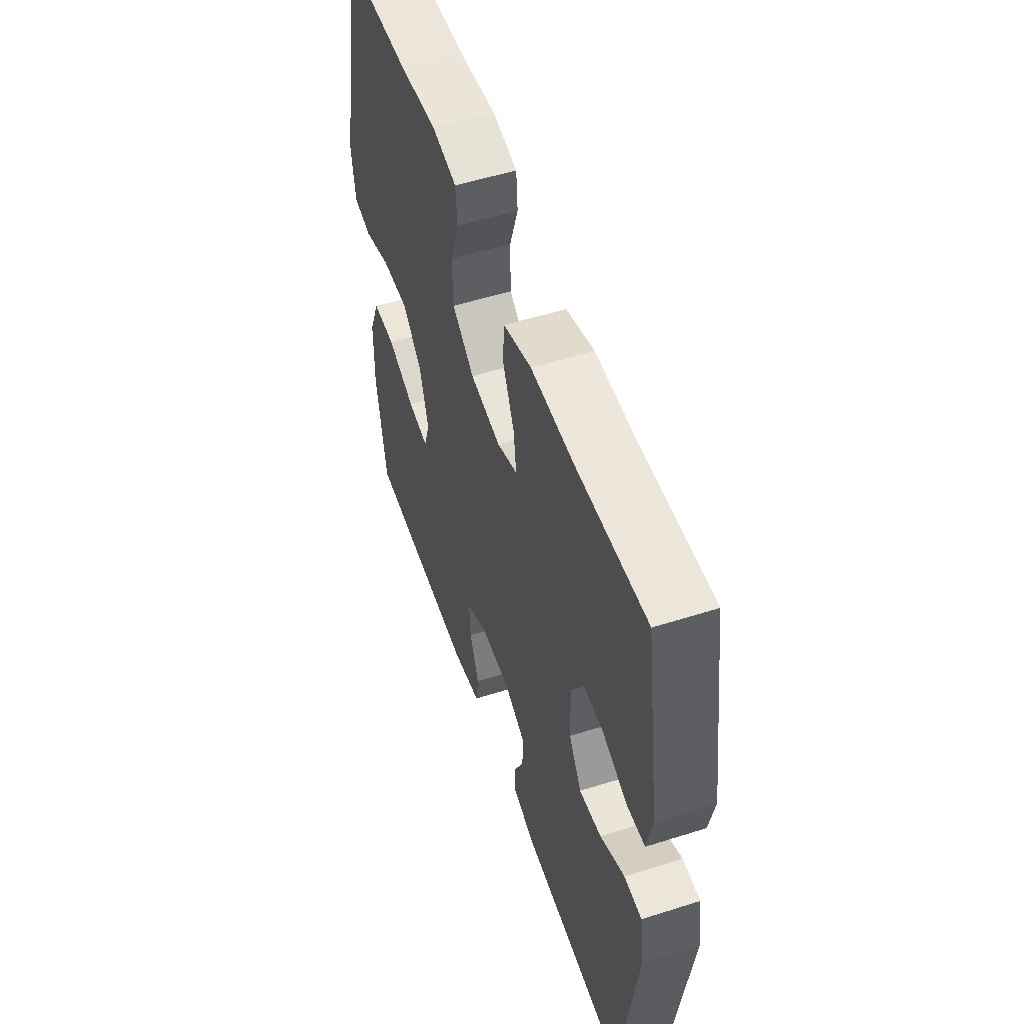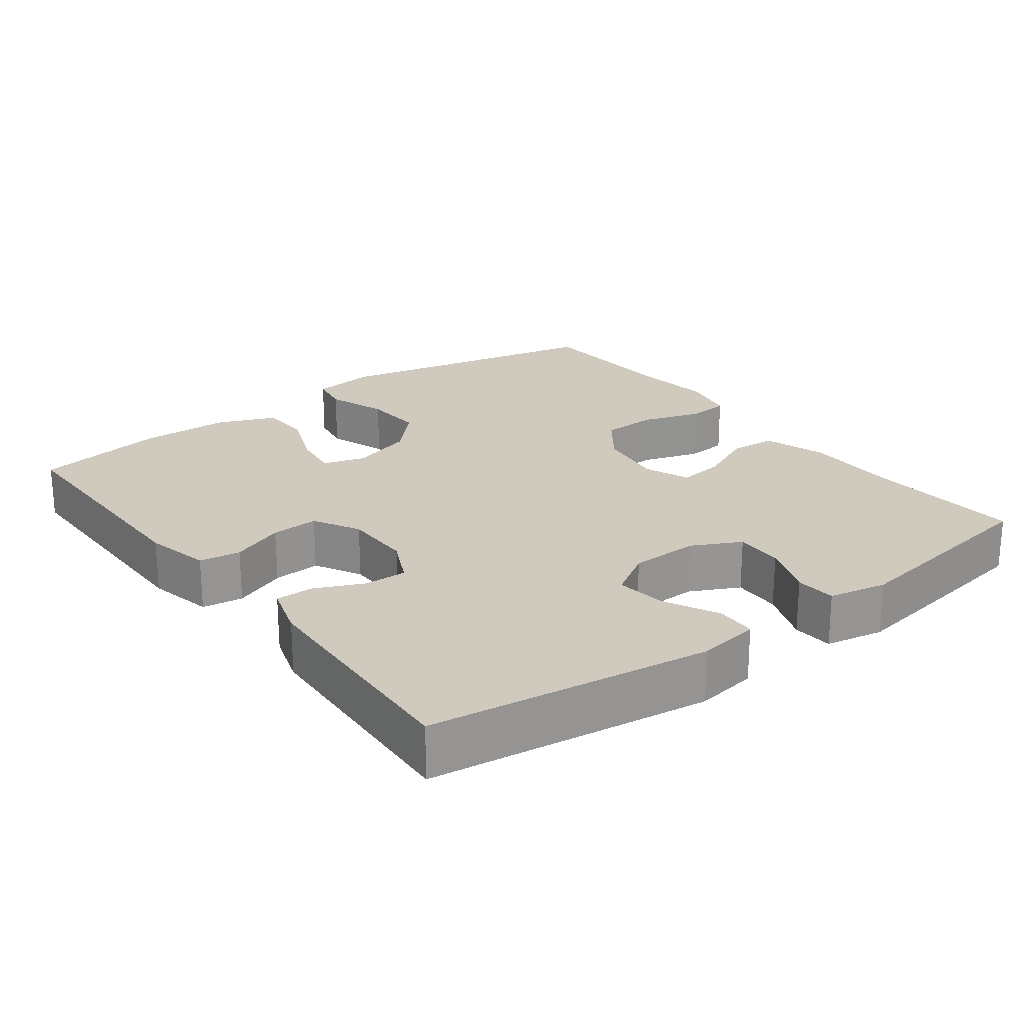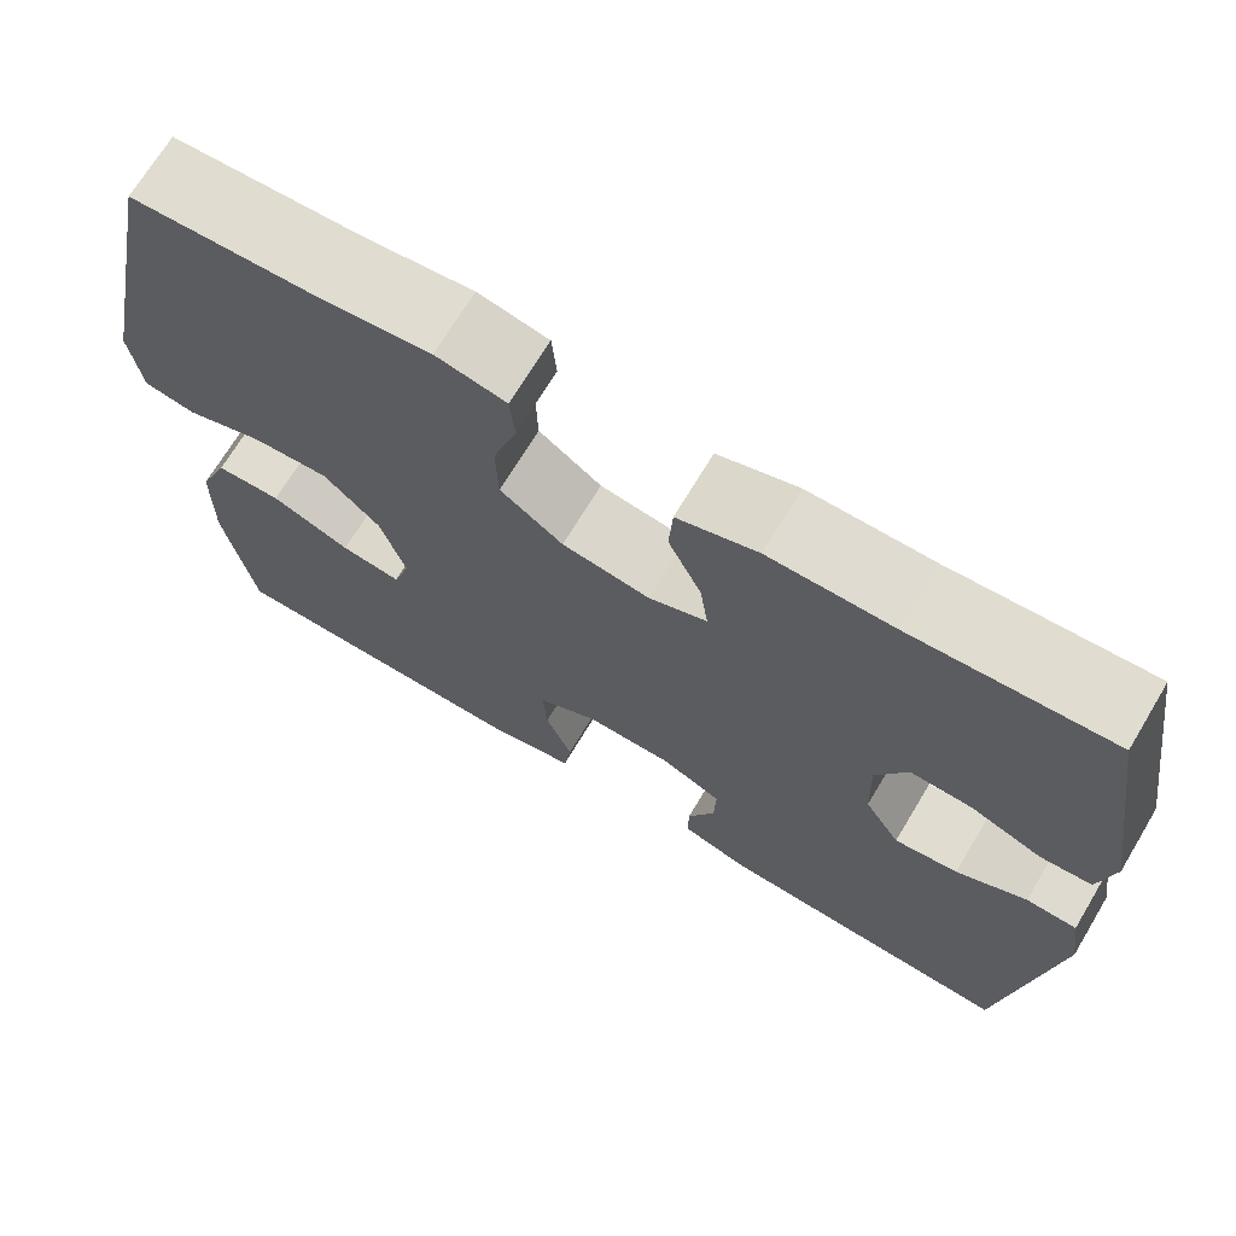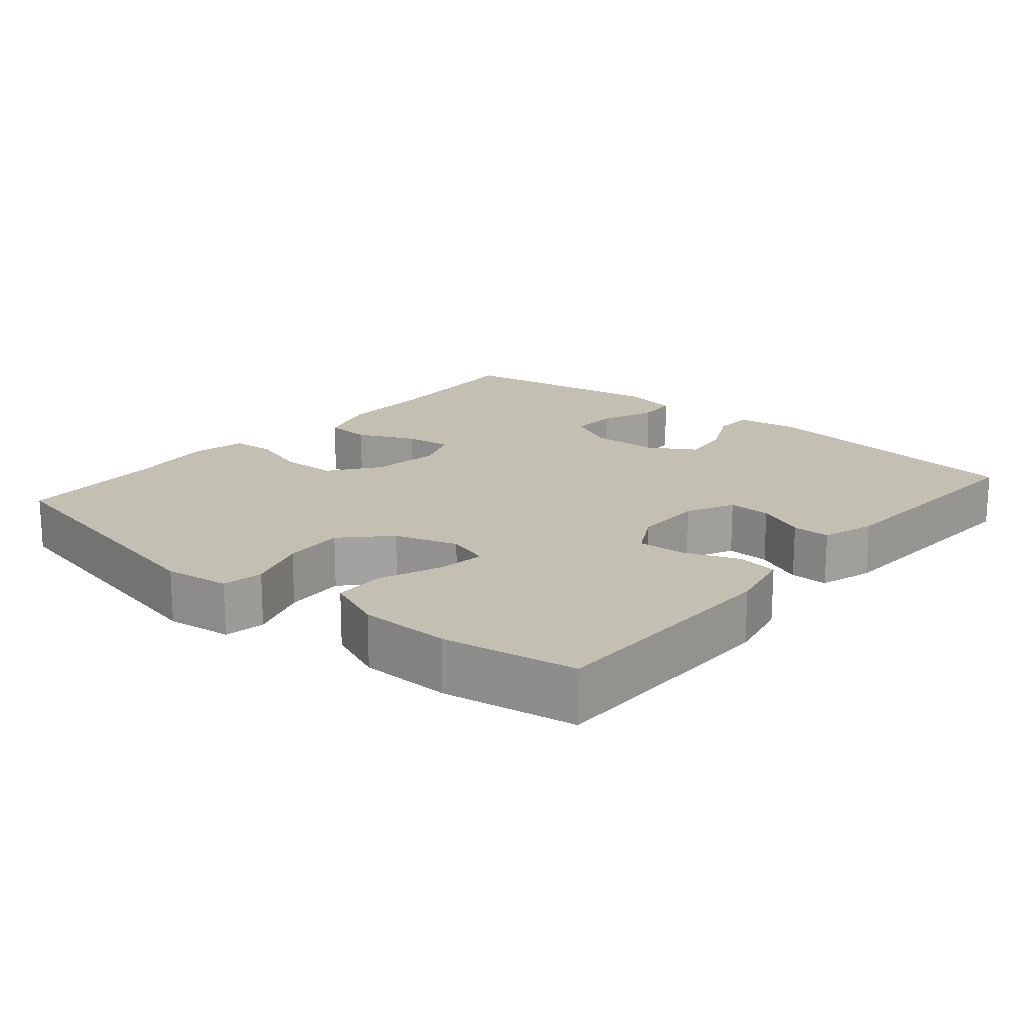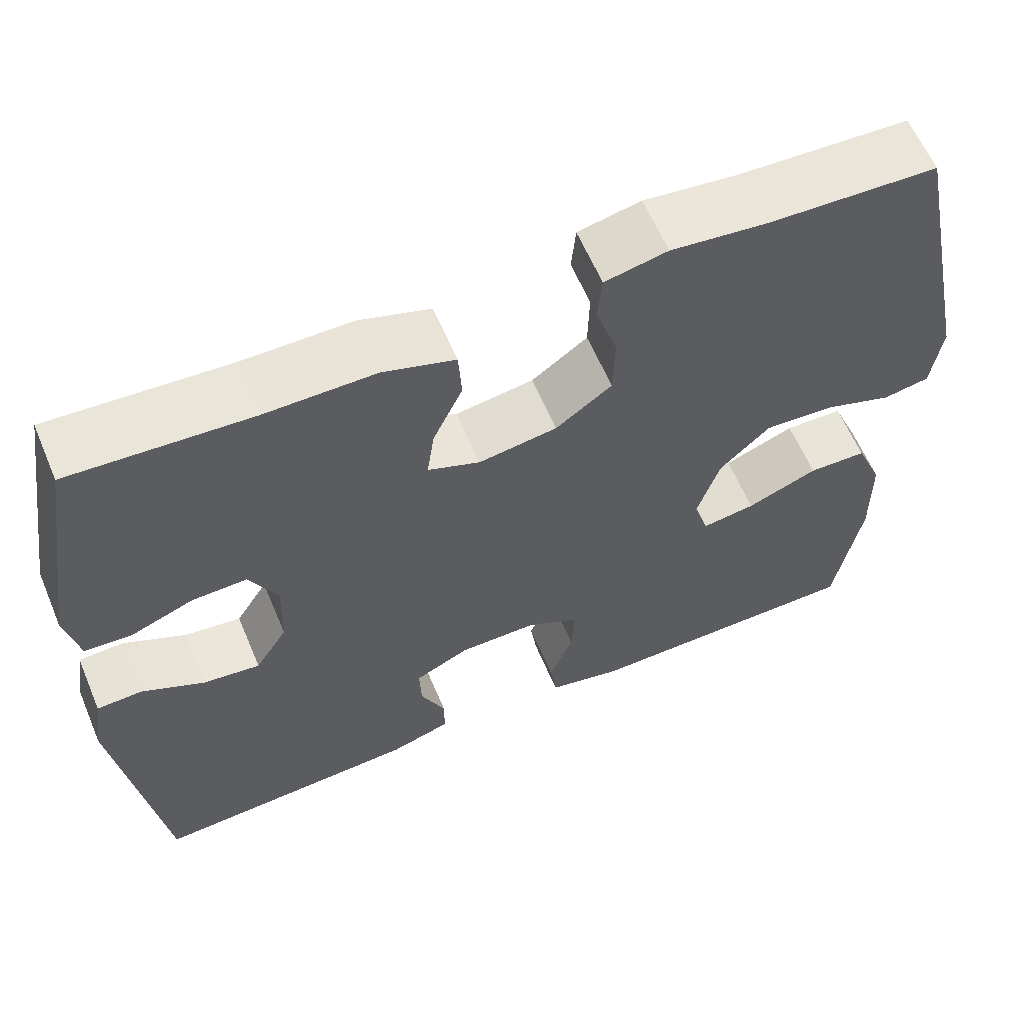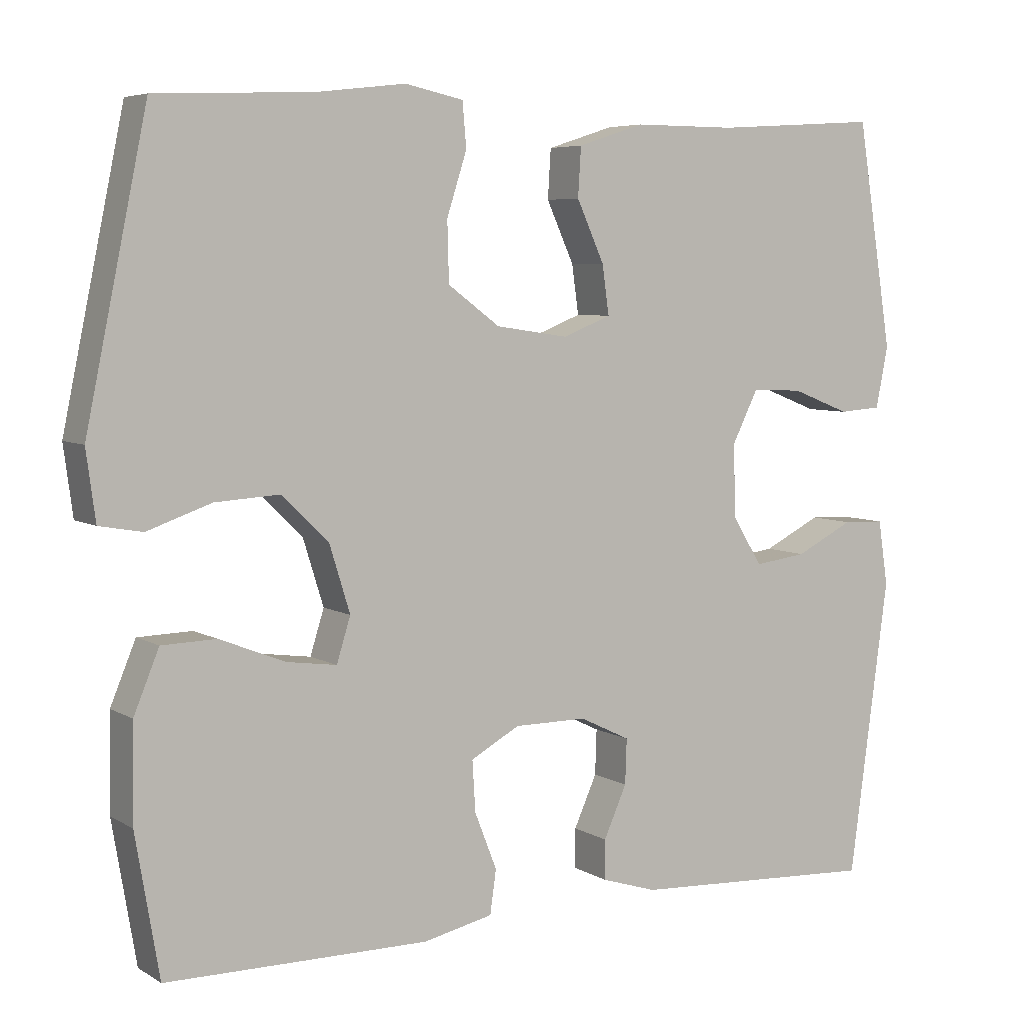
<metadata>
{"format":"obj","ext":"obj","renderer":"f3d","projection":"perspective","resolution":1024,"background":"white","views":[{"elev":53.5,"azim":-108.7,"up":"+Z"},{"elev":22.8,"azim":-126.9,"up":"+Y"},{"elev":70.0,"azim":-149.0,"up":"+Z"},{"elev":17.7,"azim":130.2,"up":"+Y"},{"elev":61.2,"azim":-22.9,"up":"+Z"},{"elev":5.8,"azim":149.1,"up":"+Z"}]}
</metadata>
<code>
v -0.5 0.07 0.5
v -0.284 0.07 0.486
v -0.15 0.07 0.486
v -0.063 0.07 0.458
v -0.059 0.07 0.394
v -0.095 0.07 0.315
v -0.104 0.07 0.251
v -0.041 0.07 0.226
v 0.054 0.07 0.24
v 0.122 0.07 0.29
v 0.124 0.07 0.368
v 0.098 0.07 0.449
v 0.103 0.07 0.507
v 0.179 0.07 0.523
v 0.296 0.07 0.509
v 0.5 0.07 0.5
v 0.58 0.07 0.117
v 0.568 0.07 0.027
v 0.512 0.07 0.017
v 0.428 0.07 0.046
v 0.344 0.07 0.051
v 0.283 0.07 -0.008
v 0.256 0.07 -0.095
v 0.274 0.07 -0.153
v 0.339 0.07 -0.144
v 0.425 0.07 -0.11
v 0.496 0.07 -0.112
v 0.529 0.07 -0.192
v 0.531 0.07 -0.317
v 0.5 0.07 -0.5
v 0.157 0.07 -0.502
v 0.066 0.07 -0.482
v 0.058 0.07 -0.425
v 0.087 0.07 -0.351
v 0.091 0.07 -0.285
v 0.027 0.07 -0.25
v -0.068 0.07 -0.25
v -0.134 0.07 -0.282
v -0.132 0.07 -0.341
v -0.102 0.07 -0.408
v -0.102 0.07 -0.46
v -0.175 0.07 -0.483
v -0.5 0.07 -0.5
v -0.552 0.07 -0.113
v -0.539 0.07 -0.028
v -0.484 0.07 -0.026
v -0.408 0.07 -0.064
v -0.339 0.07 -0.073
v -0.3 0.07 -0.01
v -0.297 0.07 0.085
v -0.331 0.07 0.153
v -0.398 0.07 0.151
v -0.475 0.07 0.121
v -0.531 0.07 0.125
v -0.547 0.07 0.205
v -0.5 0 0.5
v -0.284 0 0.486
v -0.15 0 0.486
v -0.063 0 0.458
v -0.059 0 0.394
v -0.095 0 0.315
v -0.104 0 0.251
v -0.041 0 0.226
v 0.054 0 0.24
v 0.122 0 0.29
v 0.124 0 0.368
v 0.098 0 0.449
v 0.103 0 0.507
v 0.179 0 0.523
v 0.296 0 0.509
v 0.5 0 0.5
v 0.58 0 0.117
v 0.568 0 0.027
v 0.512 0 0.017
v 0.428 0 0.046
v 0.344 0 0.051
v 0.283 0 -0.008
v 0.256 0 -0.095
v 0.274 0 -0.153
v 0.339 0 -0.144
v 0.425 0 -0.11
v 0.496 0 -0.112
v 0.529 0 -0.192
v 0.531 0 -0.317
v 0.5 0 -0.5
v 0.157 0 -0.502
v 0.066 0 -0.482
v 0.058 0 -0.425
v 0.087 0 -0.351
v 0.091 0 -0.285
v 0.027 0 -0.25
v -0.068 0 -0.25
v -0.134 0 -0.282
v -0.132 0 -0.341
v -0.102 0 -0.408
v -0.102 0 -0.46
v -0.175 0 -0.483
v -0.5 0 -0.5
v -0.552 0 -0.113
v -0.539 0 -0.028
v -0.484 0 -0.026
v -0.408 0 -0.064
v -0.339 0 -0.073
v -0.3 0 -0.01
v -0.297 0 0.085
v -0.331 0 0.153
v -0.398 0 0.151
v -0.475 0 0.121
v -0.531 0 0.125
v -0.547 0 0.205
f 55 1 2
f 54 55 2
f 53 54 2
f 52 53 2
f 4 5 6
f 3 4 6
f 2 3 6
f 52 2 6
f 51 52 6
f 50 51 6 7
f 49 50 7 8
f 48 49 8 9
f 45 46 47
f 44 45 47
f 43 44 47
f 42 43 47
f 41 42 47
f 40 41 47
f 39 40 47
f 38 39 47 48
f 48 9 10
f 38 48 10
f 37 38 10
f 32 33 34
f 31 32 34
f 30 31 34
f 29 30 34
f 28 29 34
f 27 28 34
f 26 27 34
f 25 26 34
f 24 25 34 35
f 23 24 35 36
f 18 19 20
f 17 18 20
f 16 17 20
f 15 16 20
f 15 20 21
f 14 15 21
f 13 14 21
f 12 13 21
f 11 12 21
f 10 11 21 22
f 23 36 37
f 22 23 37
f 10 22 37
f 57 56 110
f 57 110 109
f 57 109 108
f 57 108 107
f 61 60 59
f 61 59 58
f 61 58 57
f 61 57 107
f 61 107 106
f 62 61 106 105
f 63 62 105 104
f 64 63 104 103
f 102 101 100
f 102 100 99
f 102 99 98
f 102 98 97
f 102 97 96
f 102 96 95
f 102 95 94
f 103 102 94 93
f 65 64 103
f 65 103 93
f 65 93 92
f 89 88 87
f 89 87 86
f 89 86 85
f 89 85 84
f 89 84 83
f 89 83 82
f 89 82 81
f 89 81 80
f 90 89 80 79
f 91 90 79 78
f 75 74 73
f 75 73 72
f 75 72 71
f 75 71 70
f 76 75 70
f 76 70 69
f 76 69 68
f 76 68 67
f 76 67 66
f 77 76 66 65
f 92 91 78
f 92 78 77
f 92 77 65
f 1 56 57 2
f 2 57 58 3
f 3 58 59 4
f 4 59 60 5
f 5 60 61 6
f 6 61 62 7
f 7 62 63 8
f 8 63 64 9
f 9 64 65 10
f 10 65 66 11
f 11 66 67 12
f 12 67 68 13
f 13 68 69 14
f 14 69 70 15
f 15 70 71 16
f 16 71 72 17
f 17 72 73 18
f 18 73 74 19
f 19 74 75 20
f 20 75 76 21
f 21 76 77 22
f 22 77 78 23
f 23 78 79 24
f 24 79 80 25
f 25 80 81 26
f 26 81 82 27
f 27 82 83 28
f 28 83 84 29
f 29 84 85 30
f 30 85 86 31
f 31 86 87 32
f 32 87 88 33
f 33 88 89 34
f 34 89 90 35
f 35 90 91 36
f 36 91 92 37
f 37 92 93 38
f 38 93 94 39
f 39 94 95 40
f 40 95 96 41
f 41 96 97 42
f 42 97 98 43
f 43 98 99 44
f 44 99 100 45
f 45 100 101 46
f 46 101 102 47
f 47 102 103 48
f 48 103 104 49
f 49 104 105 50
f 50 105 106 51
f 51 106 107 52
f 52 107 108 53
f 53 108 109 54
f 54 109 110 55
f 55 110 56 1

</code>
